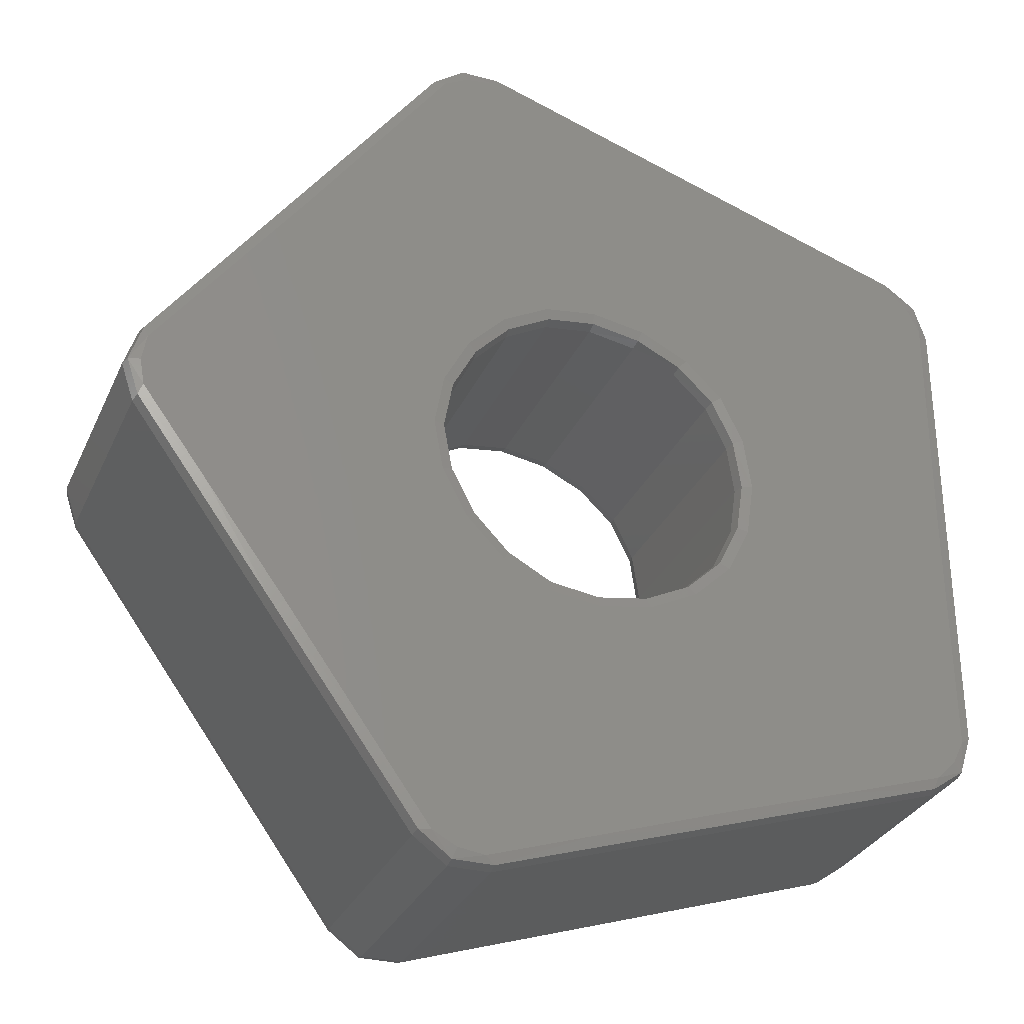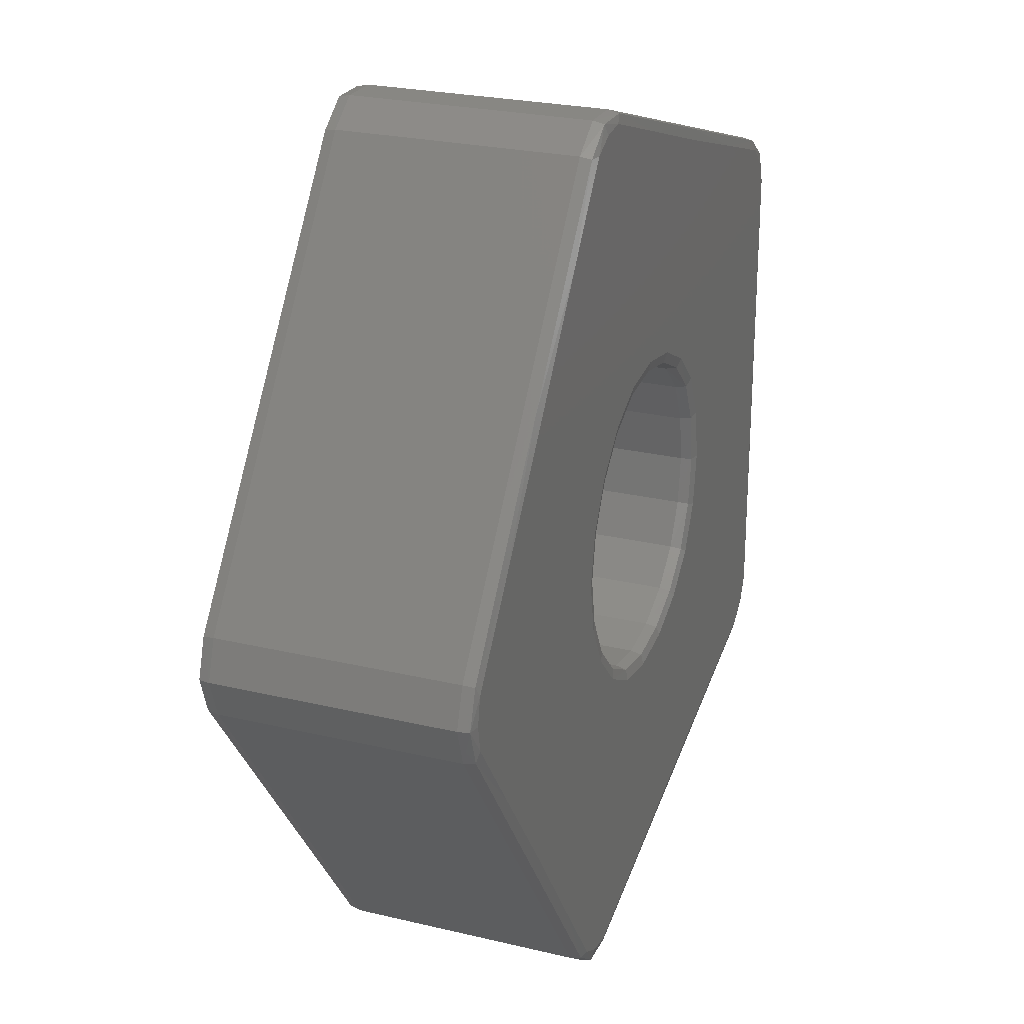
<metadata>
{"format":"stl","ext":"stl","renderer":"f3d","projection":"perspective","resolution":1024,"background":"white","views":[{"elev":-30.9,"azim":158.7,"up":"+Y"},{"elev":24.8,"azim":111.3,"up":"+Y"}]}
</metadata>
<code>
# stl→obj: 370 verts, 740 faces
v 19.02 -6.039 0.7065
v 21.94 -2.013 0.7065
v 21.94 -2.013 13.07
v 19.02 -6.039 13.07
v 14.63 -12.08 0.7065
v 14.63 -12.08 13.07
v 10.24 -18.12 0.7065
v 10.24 -18.12 13.07
v 7.316 -22.14 0.7065
v 7.316 -22.14 13.07
v 10.24 18.12 0.7065
v 7.316 22.14 0.7065
v 7.316 22.14 13.07
v 10.24 18.12 13.07
v 14.63 12.08 0.7065
v 14.63 12.08 13.07
v 19.02 6.039 0.7065
v 19.02 6.039 13.07
v 21.94 2.013 0.7065
v 21.94 2.013 13.07
v -15.44 17.24 0.7065
v -20.18 15.7 0.7065
v -20.18 15.7 13.07
v -15.44 17.24 13.07
v -8.345 19.54 0.7065
v -8.345 19.54 13.07
v -1.246 21.85 0.7065
v -1.246 21.85 13.07
v 3.487 23.39 0.7065
v 3.487 23.39 13.07
v -22.54 -12.44 0.7065
v -22.54 -12.44 13.07
v -22.54 -7.465 13.07
v -22.54 -7.465 0.7065
v -22.54 -2.82e-15 13.07
v -22.54 -2.82e-15 0.7065
v -22.54 7.465 13.07
v -22.54 7.465 0.7065
v -22.54 12.44 13.07
v -22.54 12.44 0.7065
v -1.246 -21.85 0.7065
v 3.487 -23.39 0.7065
v 3.487 -23.39 13.07
v -1.246 -21.85 13.07
v -8.345 -19.54 0.7065
v -8.345 -19.54 13.07
v -15.44 -17.24 0.7065
v -15.44 -17.24 13.07
v -20.18 -15.7 0.7065
v -20.18 -15.7 13.07
v 5.085 -21.79 13.78
v 6.619 -22.03 13.78
v 9.858 -17.52 13.78
v 0.7451 -8.433 13.78
v 3.126 -7.161 13.78
v 20.92 6.094e-17 13.78
v 21.62 1.384 13.78
v 18.33 5.857 13.78
v 6.398 2.658 13.78
v 6.872 -1.811e-05 13.78
v 5.085 21.79 13.78
v 3.987 22.89 13.78
v -1.284 21.14 13.78
v 0.7451 8.433 13.78
v -1.929 8.804 13.78
v -20.53 13.47 13.78
v -21.91 12.76 13.78
v -21.88 7.211 13.78
v -10.35 2.783 13.78
v -9.169 5.212 13.78
v -20.53 -13.47 13.78
v -20.29 -15 13.78
v -15 -16.69 13.78
v -9.169 -5.212 13.78
v -7.223 -7.084 13.78
v 20.92 6.094e-17 0
v 21.62 -1.384 0
v 18.33 -5.857 0
v 6.398 -2.658 0
v 6.872 -1.811e-05 0
v 5.085 -21.79 0
v 3.987 -22.89 0
v -1.284 -21.14 0
v 0.7451 -8.433 0
v -1.929 -8.804 0
v -20.53 -13.47 0
v -21.91 -12.76 0
v -21.88 -7.211 0
v -9.169 -5.212 0
v -10.35 -2.783 0
v -20.53 13.47 0
v -20.29 15 0
v -15 16.69 0
v -7.223 7.084 0
v -9.169 5.212 0
v 5.085 21.79 0
v 6.619 22.03 0
v 9.858 17.52 0
v 3.126 7.161 0
v 0.7451 8.433 0
v 14.06 -11.66 13.78
v 18.33 -5.857 13.78
v 6.398 -2.658 13.78
v 5.094 -5.151 13.78
v 14.06 11.66 13.78
v 9.858 17.52 13.78
v 3.126 7.161 13.78
v 5.094 5.151 13.78
v -8.127 18.87 13.78
v -15 16.69 13.78
v -7.223 7.084 13.78
v -4.703 8.334 13.78
v -21.84 -2.789e-15 13.78
v -21.88 -7.211 13.78
v -10.35 -2.783 13.78
v -10.76 -1.811e-05 13.78
v -8.127 -18.87 13.78
v -1.284 -21.14 13.78
v -1.929 -8.804 13.78
v -4.703 -8.334 13.78
v 14.06 -11.66 0
v 9.858 -17.52 0
v 3.126 -7.161 0
v 5.094 -5.151 0
v -8.127 -18.87 0
v -15 -16.69 0
v -7.223 -7.084 0
v -4.703 -8.334 0
v -21.84 -2.789e-15 0
v -21.88 7.211 0
v -10.35 2.783 0
v -10.76 -1.811e-05 0
v -8.127 18.87 0
v -1.284 21.14 0
v -1.929 8.804 0
v -4.703 8.334 0
v 14.06 11.66 0
v 18.33 5.857 0
v 6.398 2.658 0
v 5.094 5.151 0
v 6.195 -1.811e-05 0.7065
v 5.744 -2.484 0.7065
v 5.744 -2.484 3.445
v 6.195 -1.811e-05 3.445
v 5.744 -2.484 6.89
v 6.195 -1.811e-05 6.89
v 4.547 -4.753 6.89
v 4.547 -4.753 3.445
v 4.547 -4.753 0.7065
v 6.195 -1.811e-05 10.34
v 5.744 -2.484 10.34
v 5.744 -2.484 13.07
v 6.195 -1.811e-05 13.07
v 4.547 -4.753 10.34
v 4.547 -4.753 13.07
v 2.759 -6.593 10.34
v 2.759 -6.593 13.07
v 0.5359 -7.789 13.07
v 0.5359 -7.789 10.34
v 2.759 -6.593 6.89
v 0.5359 -7.789 6.89
v 2.759 -6.593 0.7065
v 0.5359 -7.789 0.7065
v 0.5359 -7.789 3.445
v 2.759 -6.593 3.445
v -1.966 -8.128 0.7065
v -1.966 -8.128 3.445
v -1.966 -8.128 6.89
v -4.494 -7.69 6.89
v -4.494 -7.69 3.445
v -4.494 -7.69 0.7065
v -1.966 -8.128 10.34
v -1.966 -8.128 13.07
v -4.494 -7.69 10.34
v -4.494 -7.69 13.07
v -6.796 -6.558 10.34
v -6.796 -6.558 13.07
v -8.621 -4.814 13.07
v -8.621 -4.814 10.34
v -6.796 -6.558 6.89
v -8.621 -4.814 6.89
v -6.796 -6.558 0.7065
v -8.621 -4.814 0.7065
v -8.621 -4.814 3.445
v -6.796 -6.558 3.445
v -9.716 -2.54 0.7065
v -9.716 -2.54 3.445
v -9.716 -2.54 6.89
v -10.08 -1.811e-05 6.89
v -10.08 -1.811e-05 3.445
v -10.08 -1.811e-05 0.7065
v -9.716 -2.54 10.34
v -9.716 -2.54 13.07
v -10.08 -1.811e-05 10.34
v -10.08 -1.811e-05 13.07
v -9.716 2.54 10.34
v -9.716 2.54 13.07
v -8.621 4.814 13.07
v -8.621 4.814 10.34
v -9.716 2.54 6.89
v -8.621 4.814 6.89
v -9.716 2.54 0.7065
v -8.621 4.814 0.7065
v -8.621 4.814 3.445
v -9.716 2.54 3.445
v -6.796 6.558 0.7065
v -6.796 6.558 3.445
v -6.796 6.558 6.89
v -4.494 7.69 6.89
v -4.494 7.69 3.445
v -4.494 7.69 0.7065
v -6.796 6.558 10.34
v -6.796 6.558 13.07
v -4.494 7.69 10.34
v -4.494 7.69 13.07
v -1.966 8.128 10.34
v -1.966 8.128 13.07
v 0.5359 7.789 13.07
v 0.5359 7.789 10.34
v -1.966 8.128 6.89
v 0.5359 7.789 6.89
v -1.966 8.128 0.7065
v 0.5359 7.789 0.7065
v 0.5359 7.789 3.445
v -1.966 8.128 3.445
v 2.759 6.593 0.7065
v 2.759 6.593 3.445
v 2.759 6.593 6.89
v 4.547 4.753 6.89
v 4.547 4.753 3.445
v 4.547 4.753 0.7065
v 2.759 6.593 10.34
v 2.759 6.593 13.07
v 4.547 4.753 10.34
v 4.547 4.753 13.07
v 5.744 2.484 10.34
v 5.744 2.484 13.07
v 5.744 2.484 6.89
v 5.744 2.484 0.7065
v 5.744 2.484 3.445
v 21.62 -1.384 13.78
v 6.619 22.03 13.78
v -20.29 15 13.78
v -21.91 -12.76 13.78
v 3.987 -22.89 13.78
v 6.619 -22.03 0
v -20.29 -15 0
v -21.91 12.76 0
v 3.987 22.89 0
v 21.62 1.384 0
v -21.9 -14.46 0.7065
v -21.9 -14.46 13.07
v -21.9 14.46 13.07
v -21.9 14.46 0.7065
v 5.377 -22.69 0
v 22.61 0 13.07
v 22.61 0 0.7065
v 21.86 2.174e-17 13.78
v 5.607 23.4 13.07
v 5.607 23.4 0.7065
v 5.377 22.69 13.78
v 5.607 -23.4 13.07
v 5.607 -23.4 0.7065
v 5.377 -22.69 13.78
v -21.3 14.02 13.78
v 21.86 2.174e-17 0
v -21.3 -14.02 0
v -21.3 14.02 0
v -21.3 -14.02 13.78
v 5.377 22.69 0
v -6.854 -6.671 0.1322
v -4.517 -7.815 0.1322
v -8.304 19.42 0.1322
v -15.4 17.11 0.1322
v -9.831 -2.593 13.65
v -8.71 -4.904 13.65
v -22.41 -7.465 13.65
v -22.41 -2.82e-15 13.65
v -9.831 2.593 0.1322
v -8.71 4.904 0.1322
v -4.517 7.815 13.65
v -6.854 6.671 13.65
v 0.5939 -7.902 0.1322
v -1.95 -8.254 0.1322
v -10.21 -0.01684 0.1322
v -9.831 -2.593 0.1322
v 0.5939 7.902 0.1322
v -1.95 8.254 0.1322
v -10.21 -0.01684 13.65
v -8.71 4.904 13.65
v 6.32 -0.02038 0.1322
v 5.869 2.508 0.1322
v 2.848 -6.682 13.65
v 4.658 -4.813 13.65
v 2.848 6.682 0.1322
v 0.5939 7.902 13.65
v 2.848 6.682 13.65
v -8.304 19.42 13.65
v -1.205 21.72 13.65
v 7.236 -22.04 0.1322
v 10.13 -18.04 0.1322
v -21.78 -14.4 0.1322
v -20.1 -15.59 0.1322
v -22.41 -12.44 0.1322
v 5.584 -23.26 0.1322
v -6.854 -6.671 13.65
v -4.517 -7.815 13.65
v 3.526 23.26 0.1322
v -1.205 21.72 0.1322
v 3.526 -23.26 13.65
v -1.205 -21.72 13.65
v 7.236 -22.04 13.65
v 10.13 -18.04 13.65
v -15.4 17.11 13.65
v 14.52 -12 0.1322
v 18.91 -5.961 0.1322
v 21.83 -1.937 0.1322
v 22.47 -0.01928 0.1322
v 21.83 1.937 0.1322
v 4.658 4.813 0.1322
v -22.41 12.44 13.65
v -21.78 14.4 13.65
v -15.4 -17.11 13.65
v -20.1 -15.59 13.65
v 21.83 -1.937 13.65
v 18.91 -5.961 13.65
v -8.71 -4.904 0.1322
v -8.304 -19.42 13.65
v 14.52 12 0.1322
v 10.13 18.04 0.1322
v -1.95 -8.254 13.65
v 2.848 -6.682 0.1322
v -1.95 8.254 13.65
v 7.236 22.04 0.1322
v -20.1 15.59 13.65
v 0.5939 -7.902 13.65
v 5.869 -2.508 13.65
v 6.32 -0.02038 13.65
v -6.854 6.671 0.1322
v 5.869 2.508 13.65
v -4.517 7.815 0.1322
v -22.41 -7.465 0.1322
v -22.41 -2.82e-15 0.1322
v -22.41 7.465 0.1322
v 22.47 -0.01928 13.65
v 4.658 -4.813 0.1322
v 21.83 1.937 13.65
v -22.41 12.44 0.1322
v 5.584 23.26 0.1322
v -22.41 7.465 13.65
v 14.52 12 13.65
v 18.91 5.961 13.65
v 10.13 18.04 13.65
v -15.4 -17.11 0.1322
v 5.869 -2.508 0.1322
v 3.526 23.26 13.65
v 4.658 4.813 13.65
v 5.584 23.26 13.65
v 7.236 22.04 13.65
v -22.41 -12.44 13.65
v -8.304 -19.42 0.1322
v -21.78 14.4 0.1322
v -20.1 15.59 0.1322
v -1.205 -21.72 0.1322
v -9.831 2.593 13.65
v 5.584 -23.26 13.65
v -21.78 -14.4 13.65
v 18.91 5.961 0.1322
v 3.526 -23.26 0.1322
v 14.52 -12 13.65
f 1 2 3
f 4 5 1
f 4 1 3
f 6 7 5
f 6 5 4
f 8 9 7
f 8 7 6
f 8 10 9
f 11 12 13
f 14 15 11
f 14 11 13
f 16 17 15
f 16 15 14
f 18 19 17
f 18 17 16
f 18 20 19
f 21 22 23
f 24 25 21
f 24 21 23
f 26 27 25
f 26 25 24
f 28 29 27
f 28 27 26
f 28 30 29
f 31 32 33
f 33 34 31
f 33 35 34
f 35 36 34
f 35 37 36
f 37 38 36
f 37 39 38
f 39 40 38
f 41 42 43
f 44 45 41
f 44 41 43
f 46 47 45
f 46 45 44
f 48 49 47
f 48 47 46
f 48 50 49
f 51 52 53
f 51 53 54
f 53 55 54
f 56 57 58
f 58 59 60
f 58 60 56
f 61 62 63
f 61 63 64
f 63 65 64
f 66 67 68
f 68 69 70
f 70 66 68
f 71 72 73
f 74 71 73
f 74 73 75
f 76 77 78
f 78 79 80
f 78 80 76
f 81 82 83
f 84 81 83
f 84 83 85
f 86 87 88
f 86 88 89
f 88 90 89
f 91 92 93
f 93 94 95
f 93 95 91
f 96 97 98
f 98 99 100
f 100 96 98
f 101 102 103
f 101 103 104
f 105 106 107
f 105 107 108
f 109 110 111
f 109 111 112
f 113 114 115
f 113 115 116
f 117 118 119
f 119 120 117
f 121 122 123
f 123 124 121
f 125 126 127
f 125 127 128
f 129 130 131
f 129 131 132
f 133 134 135
f 133 135 136
f 137 138 139
f 137 139 140
f 141 142 143
f 143 144 141
f 144 143 145
f 145 146 144
f 147 145 143
f 147 143 148
f 142 149 148
f 148 143 142
f 150 151 152
f 152 153 150
f 154 155 151
f 155 152 151
f 147 154 145
f 154 151 145
f 146 145 151
f 151 150 146
f 156 157 154
f 157 155 154
f 158 157 156
f 158 156 159
f 159 156 160
f 159 160 161
f 147 160 156
f 156 154 147
f 162 163 164
f 164 165 162
f 149 162 165
f 165 148 149
f 148 165 160
f 160 147 148
f 165 164 161
f 161 160 165
f 163 166 167
f 167 164 163
f 164 167 168
f 168 161 164
f 169 168 167
f 169 167 170
f 166 171 170
f 170 167 166
f 159 172 173
f 173 158 159
f 174 175 172
f 175 173 172
f 169 174 168
f 174 172 168
f 161 168 172
f 172 159 161
f 176 177 174
f 177 175 174
f 178 177 176
f 178 176 179
f 179 176 180
f 179 180 181
f 169 180 176
f 176 174 169
f 182 183 184
f 184 185 182
f 171 182 185
f 185 170 171
f 170 185 180
f 180 169 170
f 185 184 181
f 181 180 185
f 183 186 187
f 187 184 183
f 184 187 188
f 188 181 184
f 189 188 187
f 189 187 190
f 186 191 190
f 190 187 186
f 179 192 193
f 193 178 179
f 194 195 192
f 195 193 192
f 189 194 188
f 194 192 188
f 181 188 192
f 192 179 181
f 196 197 194
f 197 195 194
f 198 197 196
f 198 196 199
f 199 196 200
f 199 200 201
f 189 200 196
f 196 194 189
f 202 203 204
f 204 205 202
f 191 202 205
f 205 190 191
f 190 205 200
f 200 189 190
f 205 204 201
f 201 200 205
f 203 206 207
f 207 204 203
f 204 207 208
f 208 201 204
f 209 208 207
f 209 207 210
f 206 211 210
f 210 207 206
f 199 212 213
f 213 198 199
f 214 215 212
f 215 213 212
f 209 214 208
f 214 212 208
f 201 208 212
f 212 199 201
f 216 217 214
f 217 215 214
f 218 217 216
f 218 216 219
f 219 216 220
f 219 220 221
f 209 220 216
f 216 214 209
f 222 223 224
f 224 225 222
f 211 222 225
f 225 210 211
f 210 225 220
f 220 209 210
f 225 224 221
f 221 220 225
f 224 223 226
f 226 227 224
f 224 227 228
f 228 221 224
f 229 228 227
f 229 227 230
f 226 231 230
f 230 227 226
f 219 232 233
f 233 218 219
f 234 235 232
f 235 233 232
f 229 234 228
f 234 232 228
f 221 228 232
f 232 219 221
f 236 237 234
f 237 235 234
f 153 237 236
f 153 236 150
f 150 236 238
f 150 238 146
f 229 238 234
f 238 236 234
f 239 141 144
f 144 240 239
f 231 239 240
f 240 230 231
f 230 240 238
f 238 229 230
f 240 144 146
f 146 238 240
f 55 53 101
f 101 104 55
f 105 108 59
f 105 59 58
f 112 65 109
f 65 63 109
f 116 69 113
f 69 68 113
f 117 120 75
f 117 75 73
f 121 124 79
f 121 79 78
f 85 83 125
f 125 128 85
f 129 132 90
f 129 90 88
f 133 136 94
f 133 94 93
f 140 99 137
f 99 98 137
f 60 103 102
f 102 241 56
f 56 60 102
f 64 107 106
f 64 106 61
f 106 242 61
f 70 111 110
f 66 70 110
f 66 110 243
f 74 115 114
f 74 114 71
f 114 244 71
f 54 119 118
f 118 245 51
f 51 54 118
f 84 123 122
f 122 246 81
f 81 84 122
f 126 89 127
f 126 86 89
f 86 126 247
f 95 131 130
f 91 95 130
f 91 130 248
f 100 135 134
f 100 134 96
f 134 249 96
f 80 139 138
f 138 250 76
f 138 76 80
f 251 49 50
f 50 252 251
f 253 23 22
f 253 22 254
f 81 246 255
f 81 255 82
f 256 3 2
f 256 2 257
f 241 258 56
f 258 57 56
f 259 13 12
f 259 12 260
f 252 32 31
f 252 31 251
f 254 40 39
f 39 253 254
f 242 261 61
f 261 62 61
f 262 43 42
f 262 42 263
f 51 245 264
f 51 264 52
f 265 67 66
f 66 243 265
f 260 29 30
f 30 259 260
f 266 77 76
f 76 250 266
f 247 267 86
f 267 87 86
f 257 19 20
f 20 256 257
f 248 268 91
f 268 92 91
f 269 72 71
f 71 244 269
f 263 9 10
f 10 262 263
f 270 97 96
f 96 249 270
f 128 127 271
f 128 271 272
f 273 133 93
f 93 274 273
f 275 276 178
f 275 178 193
f 277 114 278
f 114 113 278
f 279 131 280
f 131 95 280
f 215 281 282
f 215 282 213
f 283 284 163
f 284 166 163
f 285 191 186
f 285 186 286
f 135 100 287
f 287 288 135
f 289 275 193
f 193 195 289
f 282 111 290
f 111 70 290
f 291 292 139
f 291 139 80
f 293 55 104
f 104 294 293
f 287 100 99
f 287 99 295
f 296 297 107
f 296 107 64
f 287 295 226
f 226 223 287
f 298 109 63
f 298 63 299
f 300 246 122
f 300 122 301
f 302 267 247
f 302 247 303
f 87 267 302
f 302 304 87
f 305 300 9
f 305 9 263
f 306 307 175
f 306 175 177
f 308 249 134
f 308 134 309
f 310 245 118
f 310 118 311
f 115 74 276
f 276 275 115
f 312 313 53
f 312 53 52
f 285 279 202
f 285 202 191
f 110 109 298
f 298 314 110
f 300 301 7
f 300 7 9
f 315 5 301
f 5 7 301
f 316 1 5
f 316 5 315
f 317 2 1
f 317 1 316
f 318 266 250
f 250 319 318
f 317 77 318
f 77 266 318
f 295 99 140
f 295 140 320
f 253 39 321
f 321 322 253
f 323 73 324
f 73 72 324
f 316 78 317
f 78 77 317
f 276 306 177
f 276 177 178
f 325 241 102
f 325 102 326
f 327 286 183
f 286 186 183
f 328 117 73
f 73 323 328
f 329 137 98
f 98 330 329
f 307 331 173
f 307 173 175
f 283 163 162
f 283 162 332
f 333 217 218
f 333 218 296
f 334 330 98
f 334 98 97
f 23 253 322
f 322 335 23
f 336 158 331
f 158 173 331
f 337 103 338
f 103 60 338
f 280 339 206
f 206 203 280
f 338 60 59
f 338 59 340
f 341 288 222
f 341 222 211
f 328 311 118
f 328 118 117
f 304 342 88
f 304 88 87
f 130 129 343
f 343 344 130
f 3 256 345
f 345 325 3
f 346 332 149
f 332 162 149
f 119 54 336
f 336 331 119
f 294 337 152
f 294 152 155
f 256 20 347
f 347 345 256
f 348 248 130
f 348 130 344
f 136 135 288
f 136 288 341
f 327 183 182
f 327 182 271
f 272 171 166
f 272 166 284
f 283 84 85
f 85 284 283
f 349 260 12
f 349 12 334
f 120 119 331
f 120 331 307
f 344 38 348
f 38 40 348
f 343 36 38
f 38 344 343
f 342 34 36
f 36 343 342
f 304 31 34
f 34 342 304
f 350 68 321
f 68 67 321
f 318 257 2
f 318 2 317
f 273 309 134
f 273 134 133
f 112 111 282
f 112 282 281
f 351 105 58
f 351 58 352
f 345 258 241
f 345 241 325
f 57 258 345
f 345 347 57
f 132 131 279
f 132 279 285
f 320 231 295
f 231 226 295
f 106 105 351
f 351 353 106
f 303 247 126
f 303 126 354
f 291 355 142
f 142 141 291
f 333 65 112
f 333 112 281
f 339 94 136
f 339 136 341
f 271 127 327
f 127 89 327
f 306 75 120
f 306 120 307
f 58 57 347
f 347 352 58
f 24 23 335
f 335 314 24
f 298 26 24
f 24 314 298
f 299 28 26
f 26 298 299
f 30 28 299
f 299 356 30
f 327 89 90
f 90 286 327
f 340 59 108
f 340 108 357
f 286 90 132
f 286 132 285
f 13 259 358
f 358 359 13
f 277 33 32
f 277 32 360
f 278 35 33
f 278 33 277
f 350 37 35
f 350 35 278
f 321 39 37
f 321 37 350
f 126 125 361
f 361 354 126
f 293 294 155
f 293 155 157
f 349 308 260
f 308 29 260
f 341 211 339
f 211 206 339
f 108 107 297
f 108 297 357
f 235 357 297
f 235 297 233
f 362 268 248
f 362 248 348
f 362 363 92
f 362 92 268
f 357 235 237
f 357 237 340
f 301 122 315
f 122 121 315
f 361 125 83
f 361 83 364
f 289 195 197
f 197 365 289
f 362 348 40
f 40 254 362
f 310 43 262
f 310 262 366
f 320 292 239
f 239 231 320
f 362 254 22
f 362 22 363
f 290 198 213
f 290 213 282
f 116 115 275
f 116 275 289
f 292 291 141
f 292 141 239
f 360 244 114
f 360 114 277
f 315 121 78
f 315 78 316
f 278 113 68
f 68 350 278
f 365 69 116
f 365 116 289
f 367 252 50
f 50 324 367
f 358 261 242
f 358 242 359
f 62 261 358
f 358 356 62
f 346 149 142
f 346 142 355
f 336 54 55
f 336 55 293
f 319 19 318
f 19 257 318
f 336 293 157
f 336 157 158
f 302 251 31
f 302 31 304
f 366 262 10
f 10 312 366
f 355 79 124
f 355 124 346
f 360 32 252
f 252 367 360
f 274 93 363
f 93 92 363
f 309 27 308
f 27 29 308
f 273 25 309
f 25 27 309
f 274 21 273
f 21 25 273
f 363 22 21
f 363 21 274
f 124 123 332
f 332 346 124
f 140 139 292
f 140 292 320
f 280 203 279
f 203 202 279
f 329 368 138
f 329 138 137
f 369 364 83
f 369 83 82
f 290 70 69
f 290 69 365
f 296 218 233
f 296 233 297
f 280 95 94
f 280 94 339
f 104 103 337
f 104 337 294
f 365 197 198
f 365 198 290
f 358 259 356
f 259 30 356
f 343 129 88
f 343 88 342
f 359 242 106
f 359 106 353
f 284 85 128
f 284 128 272
f 14 13 359
f 359 353 14
f 16 14 353
f 353 351 16
f 18 16 351
f 351 352 18
f 20 18 352
f 352 347 20
f 356 299 63
f 356 63 62
f 281 215 217
f 281 217 333
f 296 64 65
f 65 333 296
f 370 326 102
f 370 102 101
f 340 237 153
f 340 153 338
f 366 264 245
f 245 310 366
f 312 52 366
f 52 264 366
f 291 80 79
f 291 79 355
f 319 250 138
f 138 368 319
f 276 74 75
f 276 75 306
f 322 265 243
f 322 243 335
f 322 321 67
f 322 67 265
f 305 255 246
f 305 246 300
f 82 255 305
f 305 369 82
f 272 271 171
f 271 182 171
f 338 153 152
f 338 152 337
f 283 332 123
f 283 123 84
f 311 44 43
f 43 310 311
f 46 44 311
f 311 328 46
f 48 46 328
f 328 323 48
f 324 50 48
f 48 323 324
f 335 243 110
f 335 110 314
f 302 303 49
f 302 49 251
f 370 101 53
f 370 53 313
f 305 263 369
f 263 42 369
f 368 17 19
f 368 19 319
f 329 15 368
f 15 17 368
f 330 11 329
f 11 15 329
f 334 12 11
f 334 11 330
f 287 223 288
f 223 222 288
f 349 270 249
f 249 308 349
f 334 97 349
f 97 270 349
f 303 354 47
f 303 47 49
f 361 45 354
f 45 47 354
f 364 41 361
f 41 45 361
f 369 42 364
f 42 41 364
f 4 3 325
f 325 326 4
f 6 4 326
f 326 370 6
f 313 8 6
f 6 370 313
f 312 10 8
f 8 313 312
f 367 269 244
f 244 360 367
f 367 324 72
f 367 72 269

</code>
